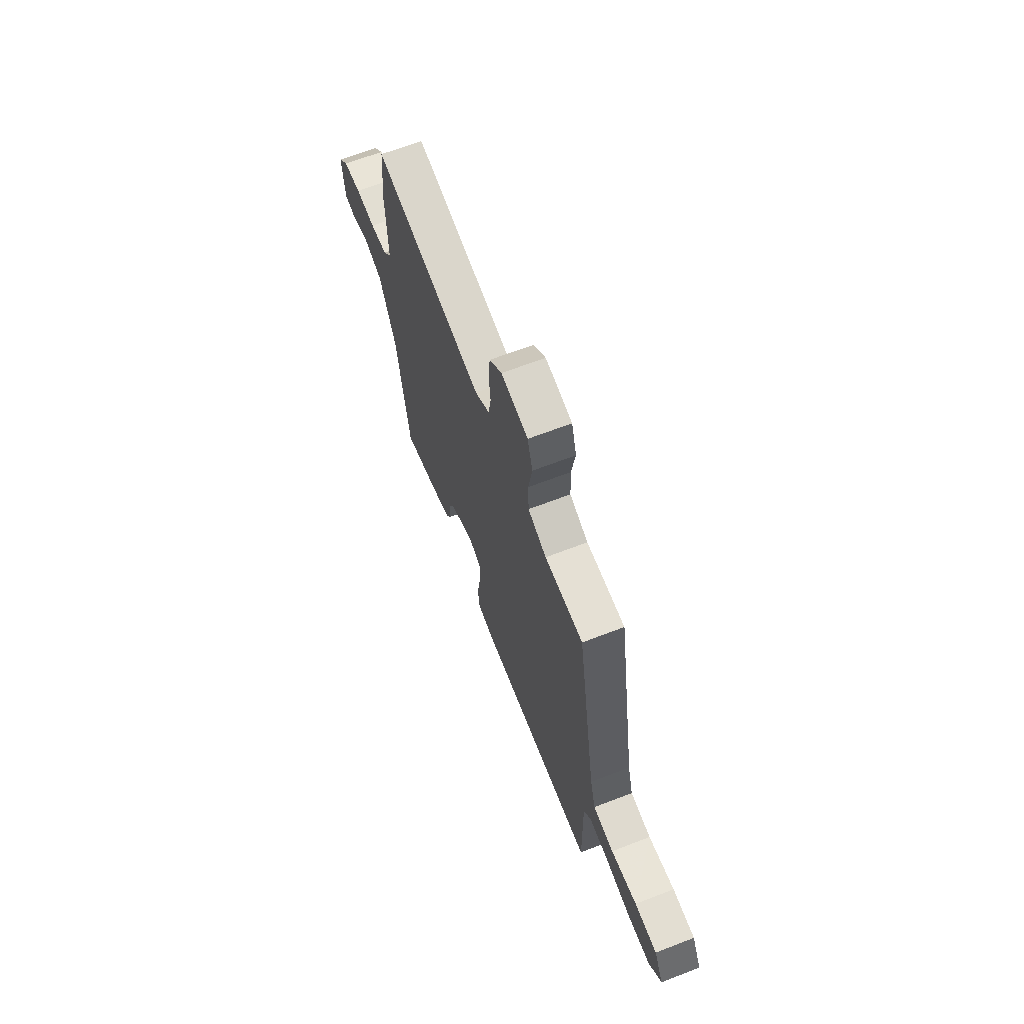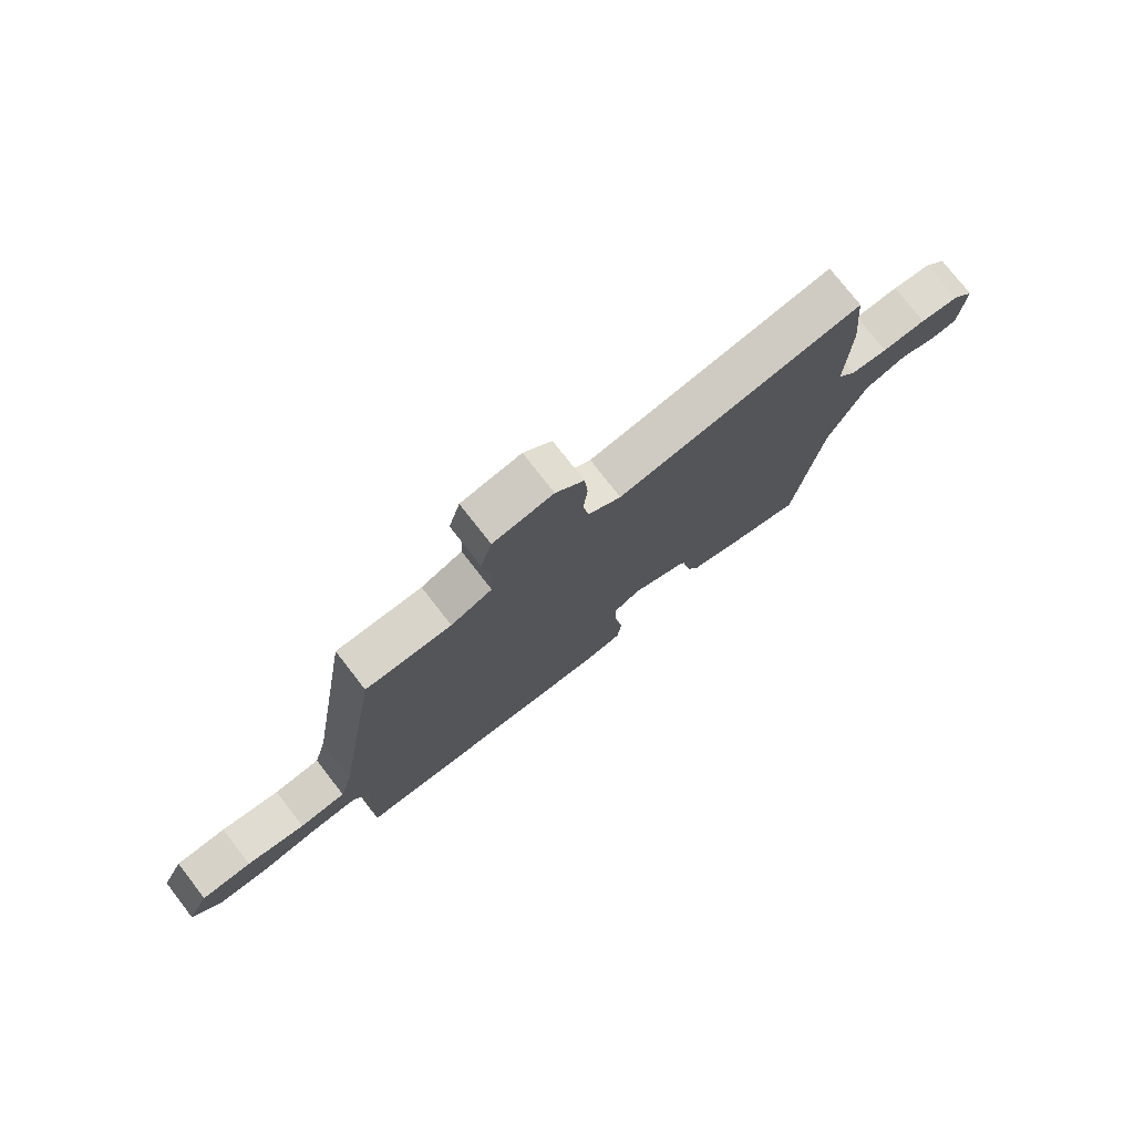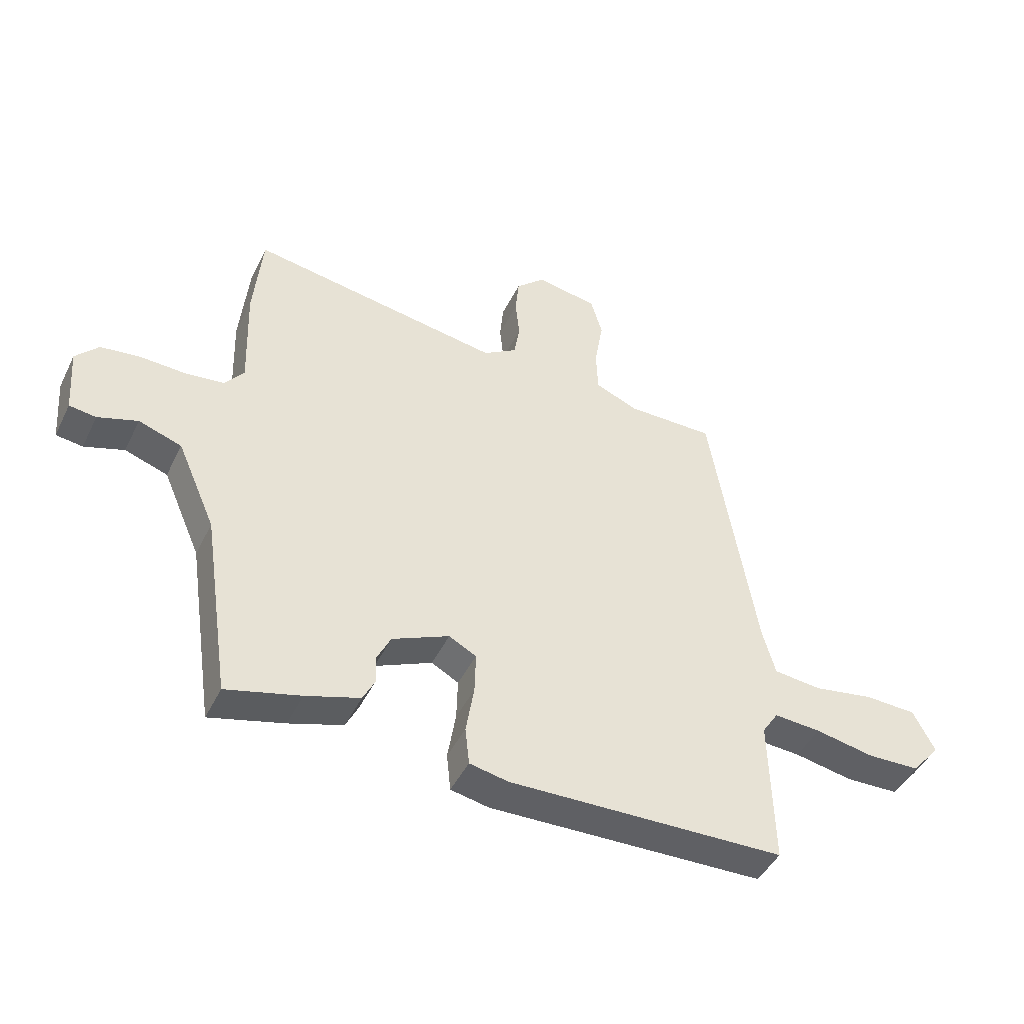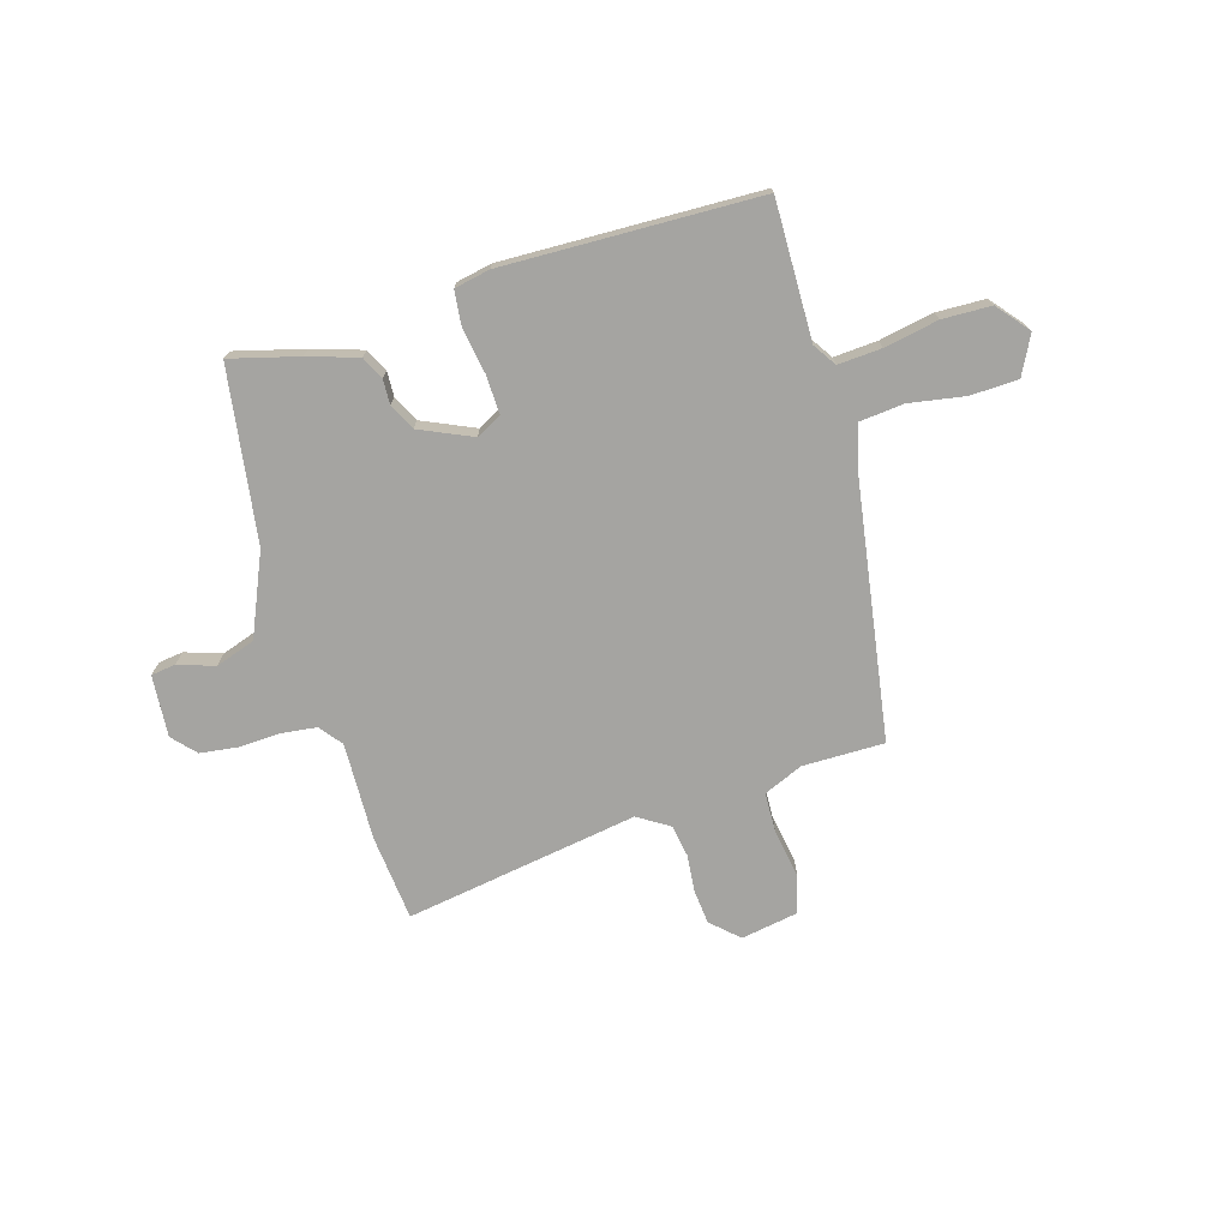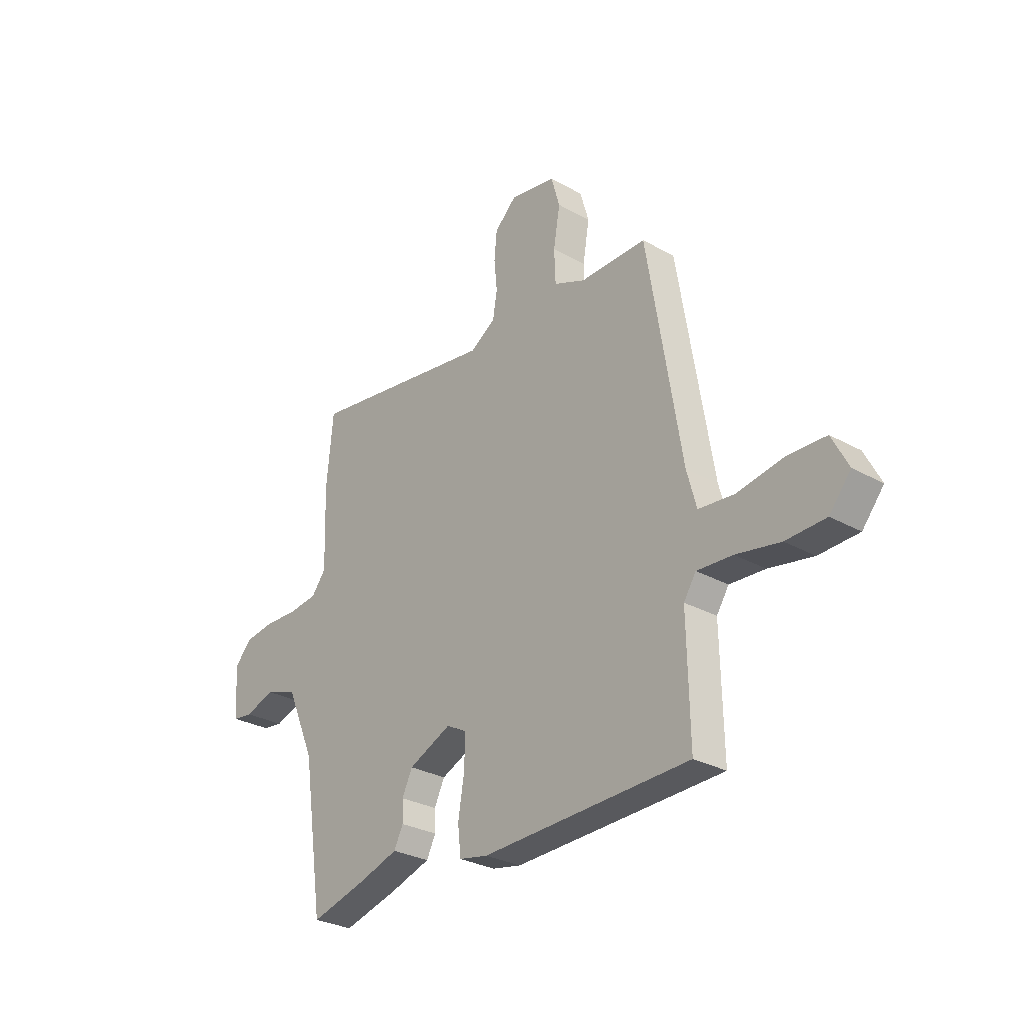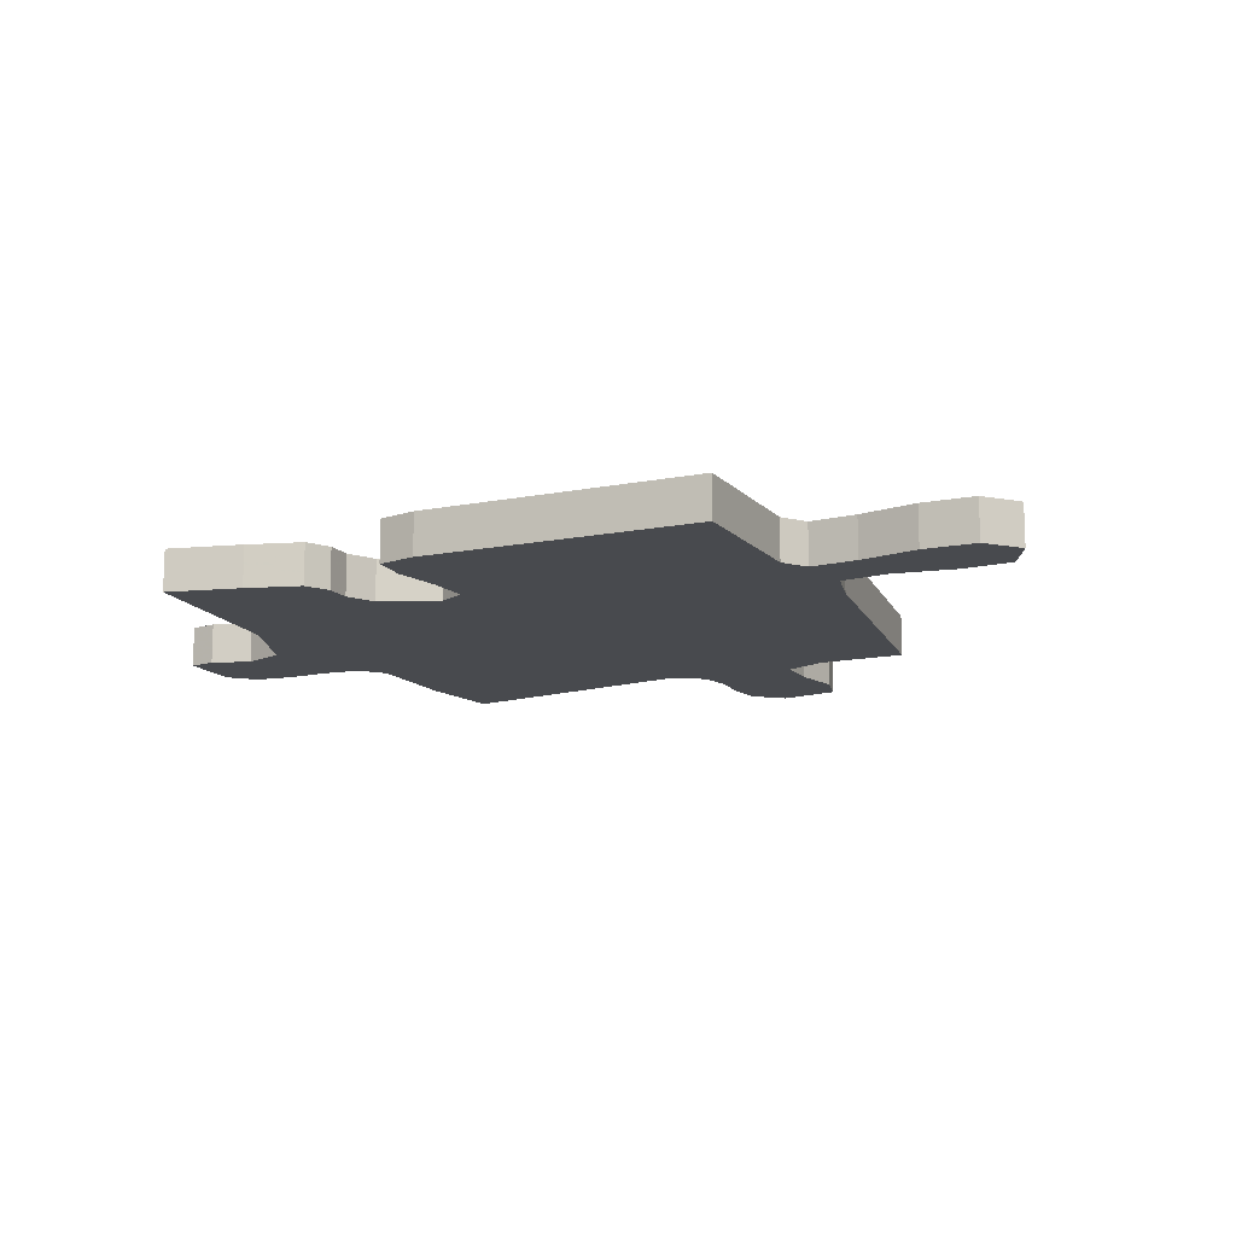
<metadata>
{"format":"obj","ext":"obj","renderer":"f3d","projection":"perspective","resolution":1024,"background":"white","views":[{"elev":66.0,"azim":-111.2,"up":"+Z"},{"elev":76.0,"azim":-37.8,"up":"+Z"},{"elev":-45.7,"azim":154.9,"up":"+Z"},{"elev":-73.2,"azim":-163.3,"up":"+Y"},{"elev":-28.9,"azim":-129.9,"up":"+Z"},{"elev":-12.9,"azim":-153.5,"up":"+Y"}]}
</metadata>
<code>
v -0.462 0.07 -0.495
v -0.457 0.07 -0.238
v -0.485 0.07 -0.195
v -0.566 0.07 -0.2
v -0.667 0.07 -0.219
v -0.758 0.07 -0.216
v -0.807 0.07 -0.157
v -0.77 0.07 -0.085
v -0.681 0.07 -0.082
v -0.577 0.07 -0.1
v -0.495 0.07 -0.092
v -0.473 0.07 -0.011
v -0.395 0.07 0.469
v -0.243 0.07 0.468
v -0.17 0.07 0.499
v -0.167 0.07 0.575
v -0.182 0.07 0.664
v -0.162 0.07 0.734
v -0.056 0.07 0.752
v -0.006 0.07 0.705
v 0 0.07 0.641
v -0.007 0.07 0.572
v 0.003 0.07 0.512
v 0.061 0.07 0.475
v 0.496 0.07 0.543
v 0.511 0.07 0.384
v 0.505 0.07 0.201
v 0.538 0.07 0.159
v 0.604 0.07 0.151
v 0.682 0.07 0.154
v 0.751 0.07 0.145
v 0.79 0.07 0.102
v 0.781 0.07 -0.013
v 0.735 0.07 -0.019
v 0.667 0.07 0.004
v 0.593 0.07 -0.021
v 0.527 0.07 -0.172
v 0.479 0.07 -0.495
v 0.352 0.07 -0.461
v 0.259 0.07 -0.431
v 0.238 0.07 -0.389
v 0.24 0.07 -0.342
v 0.216 0.07 -0.293
v 0.118 0.07 -0.249
v 0.071 0.07 -0.274
v 0.073 0.07 -0.346
v 0.087 0.07 -0.431
v 0.08 0.07 -0.496
v 0.014 0.07 -0.509
v -0.462 0 -0.495
v -0.457 0 -0.238
v -0.485 0 -0.195
v -0.566 0 -0.2
v -0.667 0 -0.219
v -0.758 0 -0.216
v -0.807 0 -0.157
v -0.77 0 -0.085
v -0.681 0 -0.082
v -0.577 0 -0.1
v -0.495 0 -0.092
v -0.473 0 -0.011
v -0.395 0 0.469
v -0.243 0 0.468
v -0.17 0 0.499
v -0.167 0 0.575
v -0.182 0 0.664
v -0.162 0 0.734
v -0.056 0 0.752
v -0.006 0 0.705
v 0 0 0.641
v -0.007 0 0.572
v 0.003 0 0.512
v 0.061 0 0.475
v 0.496 0 0.543
v 0.511 0 0.384
v 0.505 0 0.201
v 0.538 0 0.159
v 0.604 0 0.151
v 0.682 0 0.154
v 0.751 0 0.145
v 0.79 0 0.102
v 0.781 0 -0.013
v 0.735 0 -0.019
v 0.667 0 0.004
v 0.593 0 -0.021
v 0.527 0 -0.172
v 0.479 0 -0.495
v 0.352 0 -0.461
v 0.259 0 -0.431
v 0.238 0 -0.389
v 0.24 0 -0.342
v 0.216 0 -0.293
v 0.118 0 -0.249
v 0.071 0 -0.274
v 0.073 0 -0.346
v 0.087 0 -0.431
v 0.08 0 -0.496
v 0.014 0 -0.509
f 49 1 2
f 48 49 2
f 47 48 2
f 46 47 2
f 45 46 2 3
f 44 45 3
f 40 41 42
f 39 40 42
f 38 39 42
f 37 38 42
f 36 37 42 43
f 33 34 35
f 32 33 35
f 31 32 35
f 30 31 35
f 29 30 35
f 28 29 35 36
f 36 43 44
f 28 36 44
f 27 28 44
f 27 44 3
f 26 27 3
f 25 26 3
f 24 25 3
f 20 21 22
f 19 20 22
f 18 19 22
f 17 18 22
f 16 17 22
f 15 16 22 23
f 12 13 14
f 23 24 3
f 15 23 3
f 14 15 3
f 12 14 3
f 11 12 3
f 8 9 10
f 7 8 10
f 6 7 10
f 5 6 10
f 4 5 10
f 3 4 10 11
f 51 50 98
f 51 98 97
f 51 97 96
f 51 96 95
f 52 51 95 94
f 52 94 93
f 91 90 89
f 91 89 88
f 91 88 87
f 91 87 86
f 92 91 86 85
f 84 83 82
f 84 82 81
f 84 81 80
f 84 80 79
f 84 79 78
f 85 84 78 77
f 93 92 85
f 93 85 77
f 93 77 76
f 52 93 76
f 52 76 75
f 52 75 74
f 52 74 73
f 71 70 69
f 71 69 68
f 71 68 67
f 71 67 66
f 71 66 65
f 72 71 65 64
f 63 62 61
f 52 73 72
f 52 72 64
f 52 64 63
f 52 63 61
f 52 61 60
f 59 58 57
f 59 57 56
f 59 56 55
f 59 55 54
f 59 54 53
f 60 59 53 52
f 1 50 51 2
f 2 51 52 3
f 3 52 53 4
f 4 53 54 5
f 5 54 55 6
f 6 55 56 7
f 7 56 57 8
f 8 57 58 9
f 9 58 59 10
f 10 59 60 11
f 11 60 61 12
f 12 61 62 13
f 13 62 63 14
f 14 63 64 15
f 15 64 65 16
f 16 65 66 17
f 17 66 67 18
f 18 67 68 19
f 19 68 69 20
f 20 69 70 21
f 21 70 71 22
f 22 71 72 23
f 23 72 73 24
f 24 73 74 25
f 25 74 75 26
f 26 75 76 27
f 27 76 77 28
f 28 77 78 29
f 29 78 79 30
f 30 79 80 31
f 31 80 81 32
f 32 81 82 33
f 33 82 83 34
f 34 83 84 35
f 35 84 85 36
f 36 85 86 37
f 37 86 87 38
f 38 87 88 39
f 39 88 89 40
f 40 89 90 41
f 41 90 91 42
f 42 91 92 43
f 43 92 93 44
f 44 93 94 45
f 45 94 95 46
f 46 95 96 47
f 47 96 97 48
f 48 97 98 49
f 49 98 50 1

</code>
